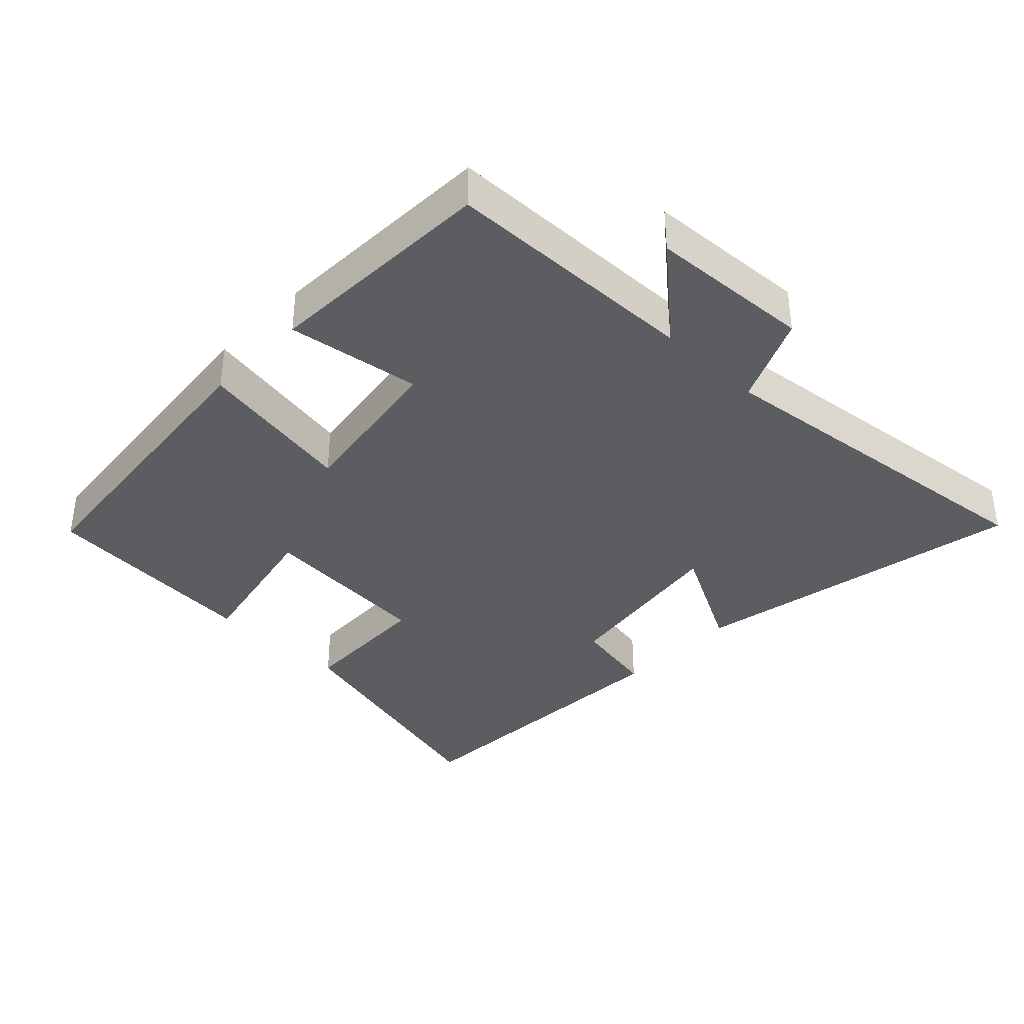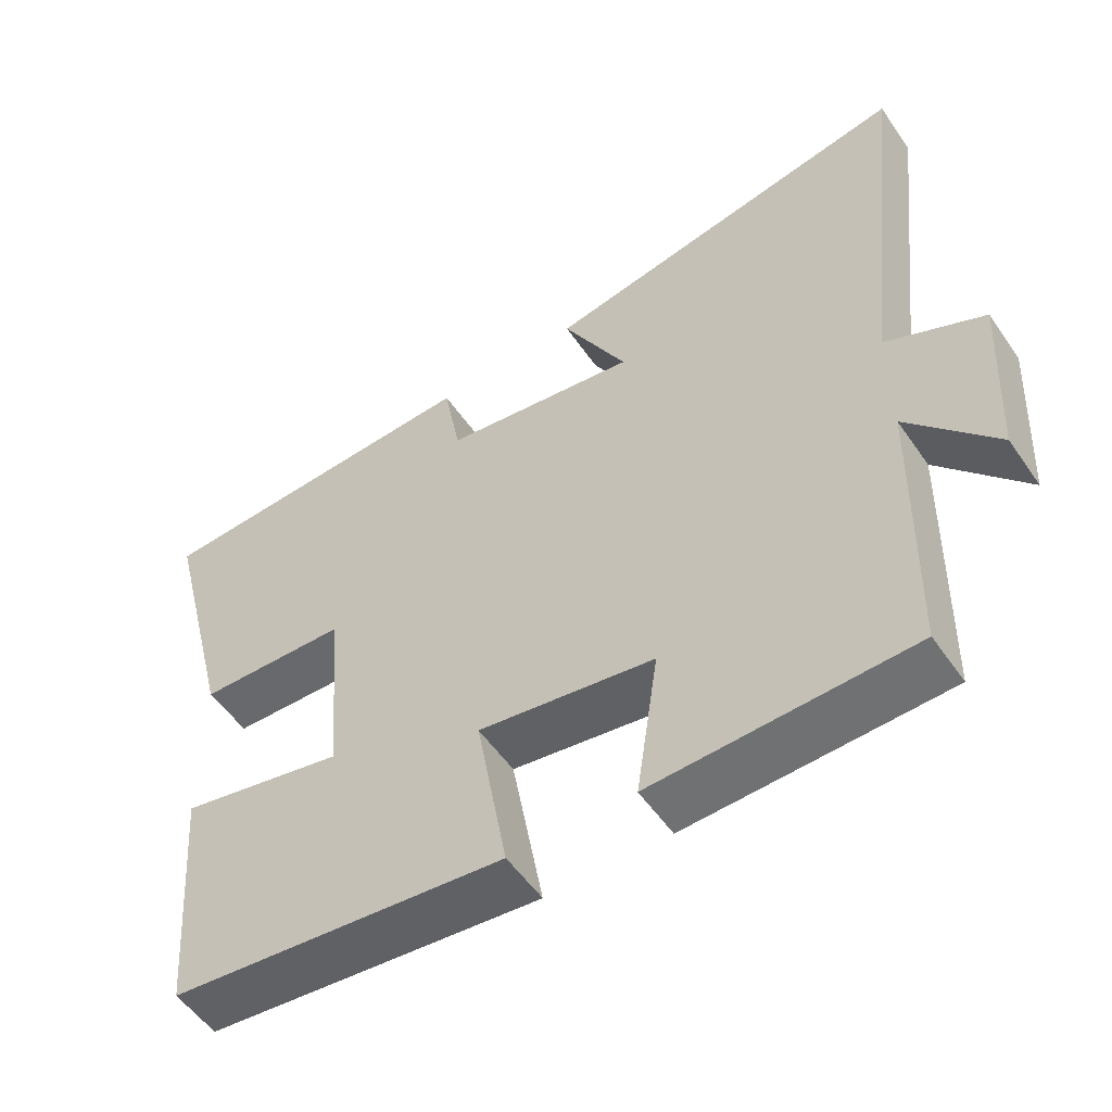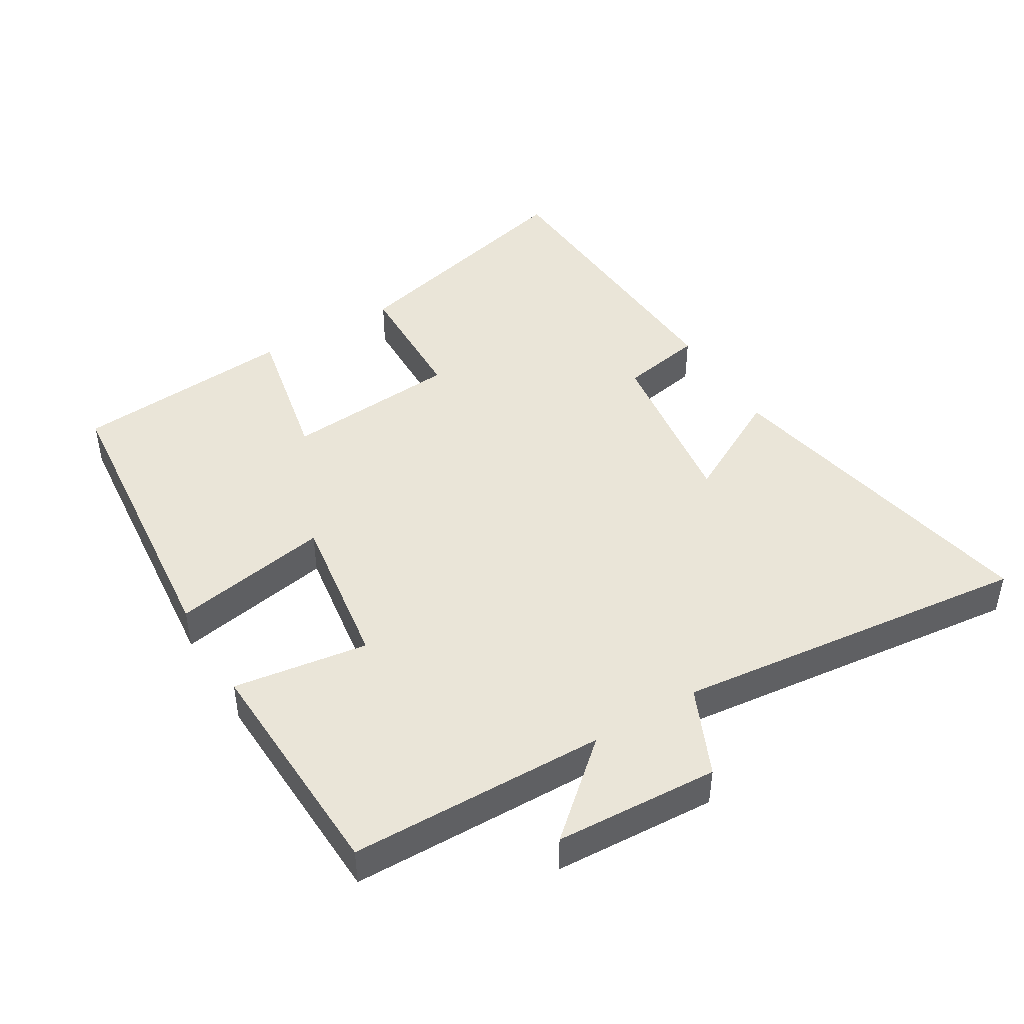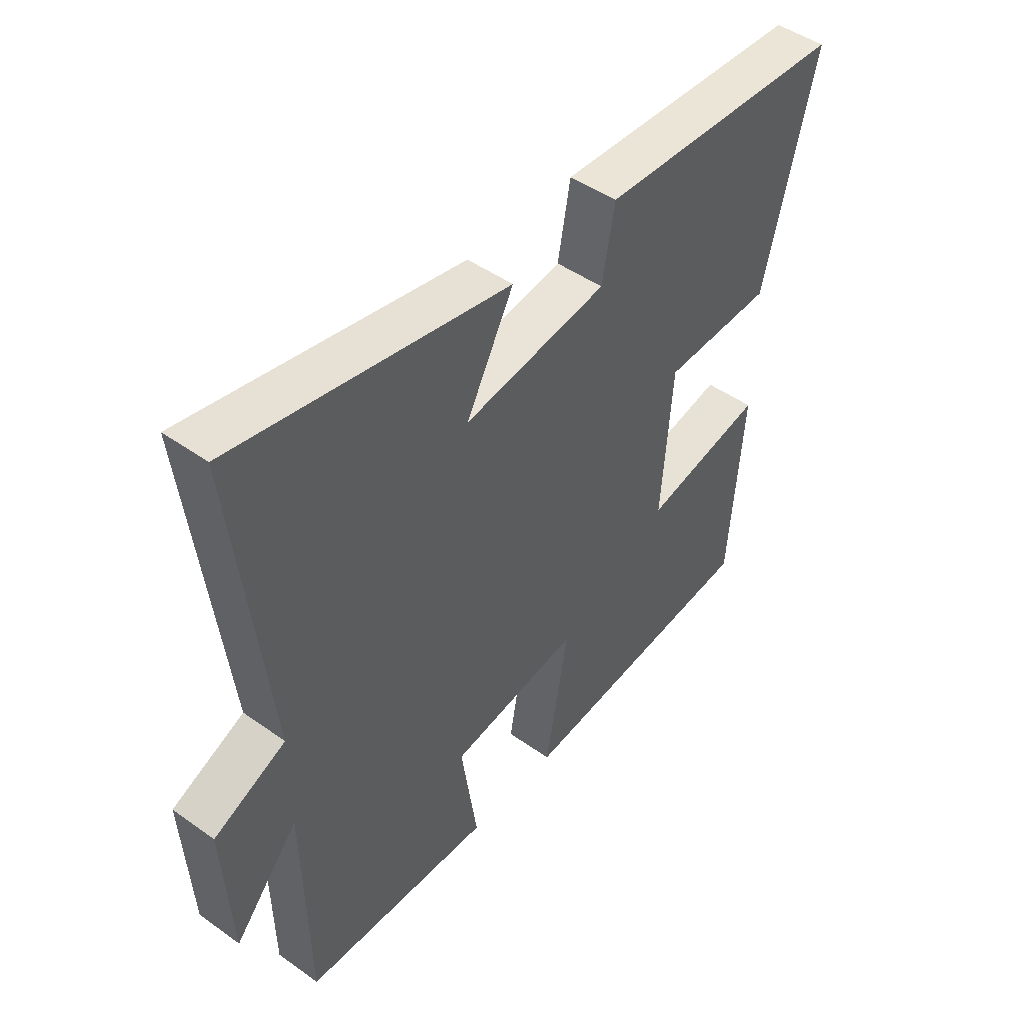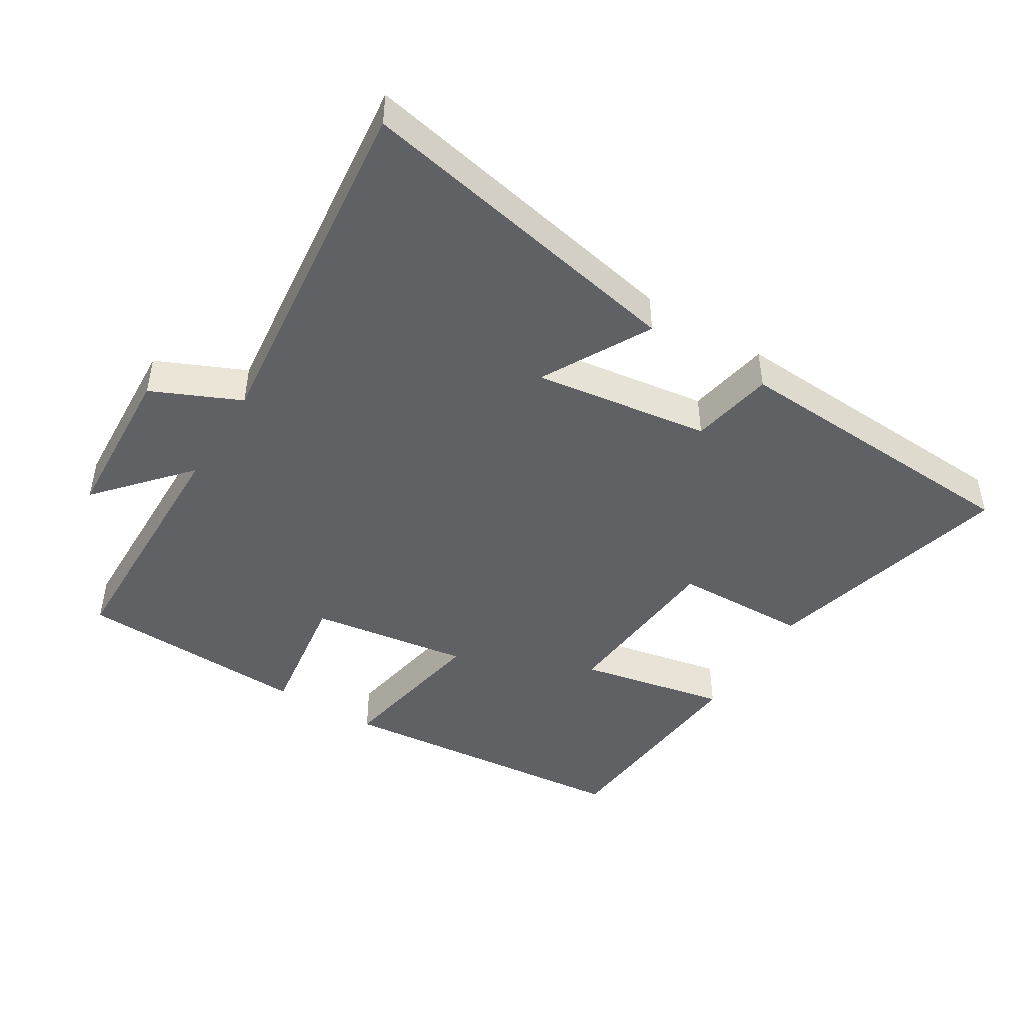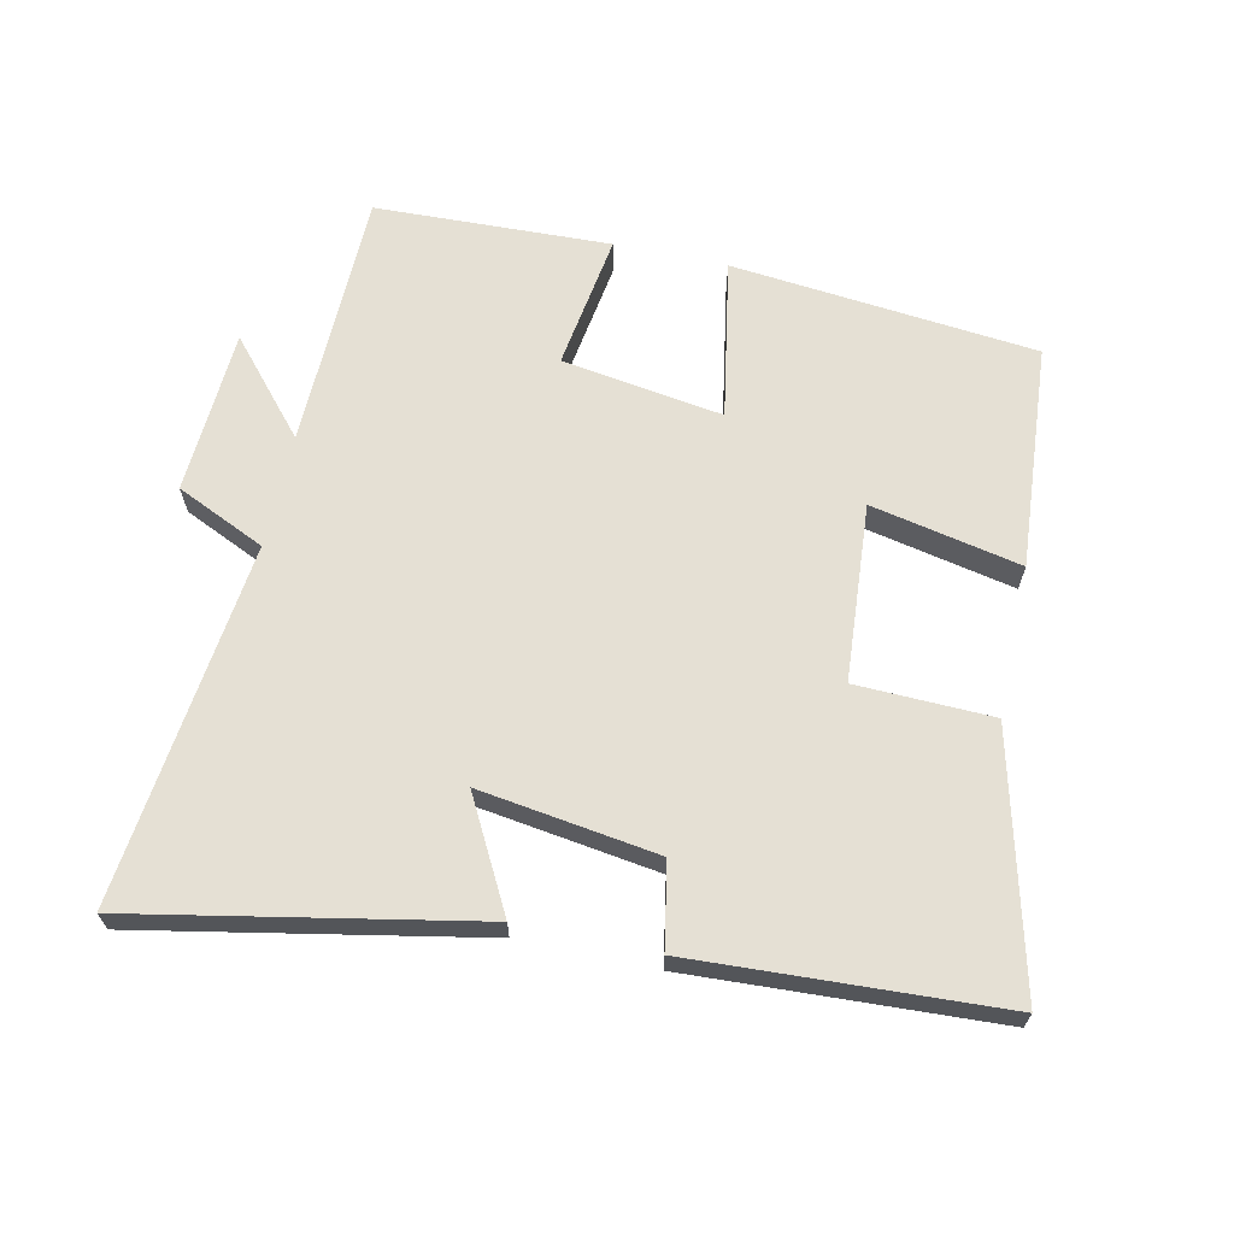
<metadata>
{"format":"obj","ext":"obj","renderer":"f3d","projection":"perspective","resolution":1024,"background":"white","views":[{"elev":-37.1,"azim":-133.9,"up":"+Y"},{"elev":-53.8,"azim":-146.1,"up":"+Z"},{"elev":45.1,"azim":-121.3,"up":"+Y"},{"elev":46.8,"azim":-51.0,"up":"+Z"},{"elev":-45.8,"azim":-31.9,"up":"+Y"},{"elev":65.7,"azim":12.3,"up":"+Y"}]}
</metadata>
<code>
v -0.492 0.07 -0.487
v -0.5 0.07 -0.104
v -0.618 0.07 -0.24
v -0.632 0.07 0.004
v -0.5 0.07 0.064
v -0.562 0.07 0.598
v -0.06 0.07 0.5
v -0.147 0.07 0.337
v 0.117 0.07 0.375
v 0.14 0.07 0.5
v 0.595 0.07 0.476
v 0.5 0.07 0.099
v 0.298 0.07 0.093
v 0.278 0.07 -0.169
v 0.5 0.07 -0.123
v 0.474 0.07 -0.455
v 0.022 0.07 -0.5
v 0.064 0.07 -0.263
v -0.174 0.07 -0.299
v -0.144 0.07 -0.5
v -0.492 0 -0.487
v -0.5 0 -0.104
v -0.618 0 -0.24
v -0.632 0 0.004
v -0.5 0 0.064
v -0.562 0 0.598
v -0.06 0 0.5
v -0.147 0 0.337
v 0.117 0 0.375
v 0.14 0 0.5
v 0.595 0 0.476
v 0.5 0 0.099
v 0.298 0 0.093
v 0.278 0 -0.169
v 0.5 0 -0.123
v 0.474 0 -0.455
v 0.022 0 -0.5
v 0.064 0 -0.263
v -0.174 0 -0.299
v -0.144 0 -0.5
f 19 20 1 2
f 18 19 2
f 15 16 17 18
f 14 15 18
f 13 14 18 2
f 10 11 12 13
f 9 10 13
f 8 9 13 2
f 5 6 7 8
f 5 8 2 3
f 3 4 5
f 22 21 40 39
f 22 39 38
f 38 37 36 35
f 38 35 34
f 22 38 34 33
f 33 32 31 30
f 33 30 29
f 22 33 29 28
f 28 27 26 25
f 23 22 28 25
f 25 24 23
f 1 21 22 2
f 2 22 23 3
f 3 23 24 4
f 4 24 25 5
f 5 25 26 6
f 6 26 27 7
f 7 27 28 8
f 8 28 29 9
f 9 29 30 10
f 10 30 31 11
f 11 31 32 12
f 12 32 33 13
f 13 33 34 14
f 14 34 35 15
f 15 35 36 16
f 16 36 37 17
f 17 37 38 18
f 18 38 39 19
f 19 39 40 20
f 20 40 21 1

</code>
